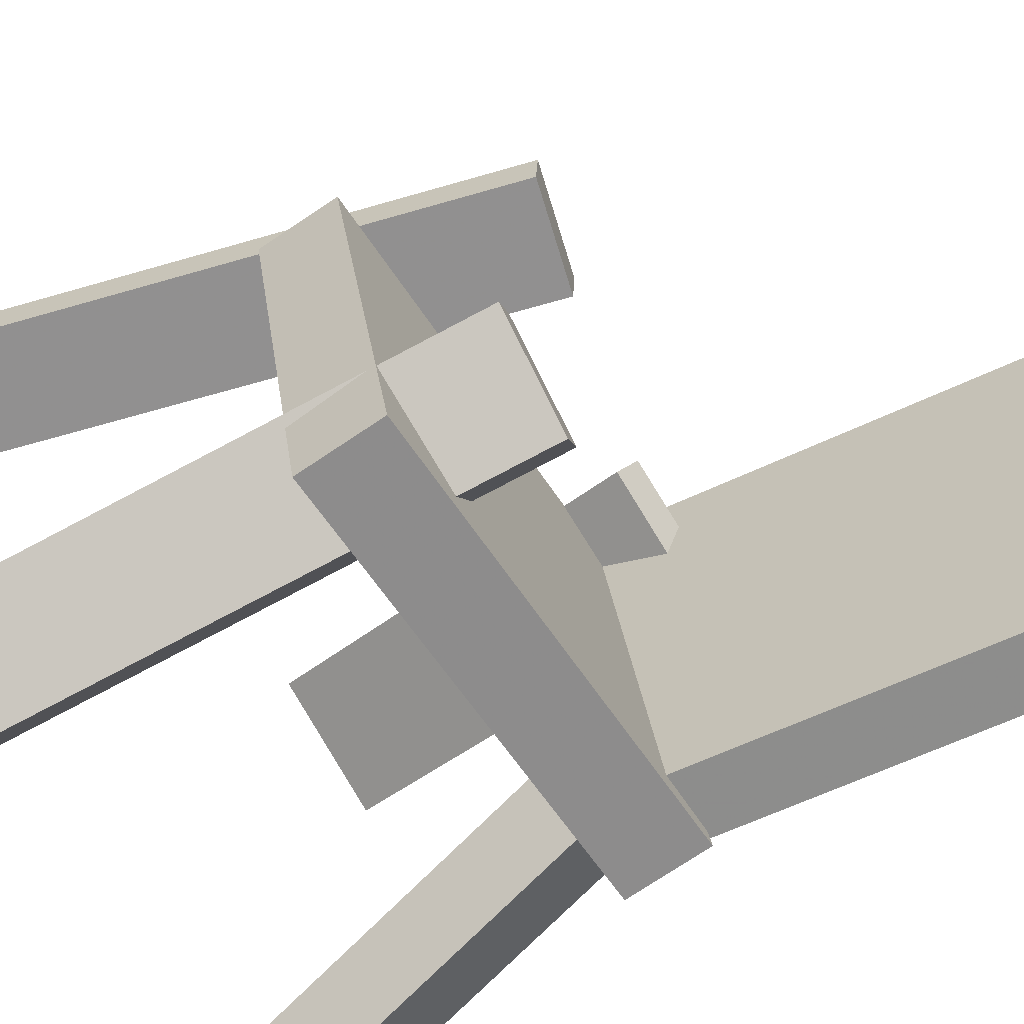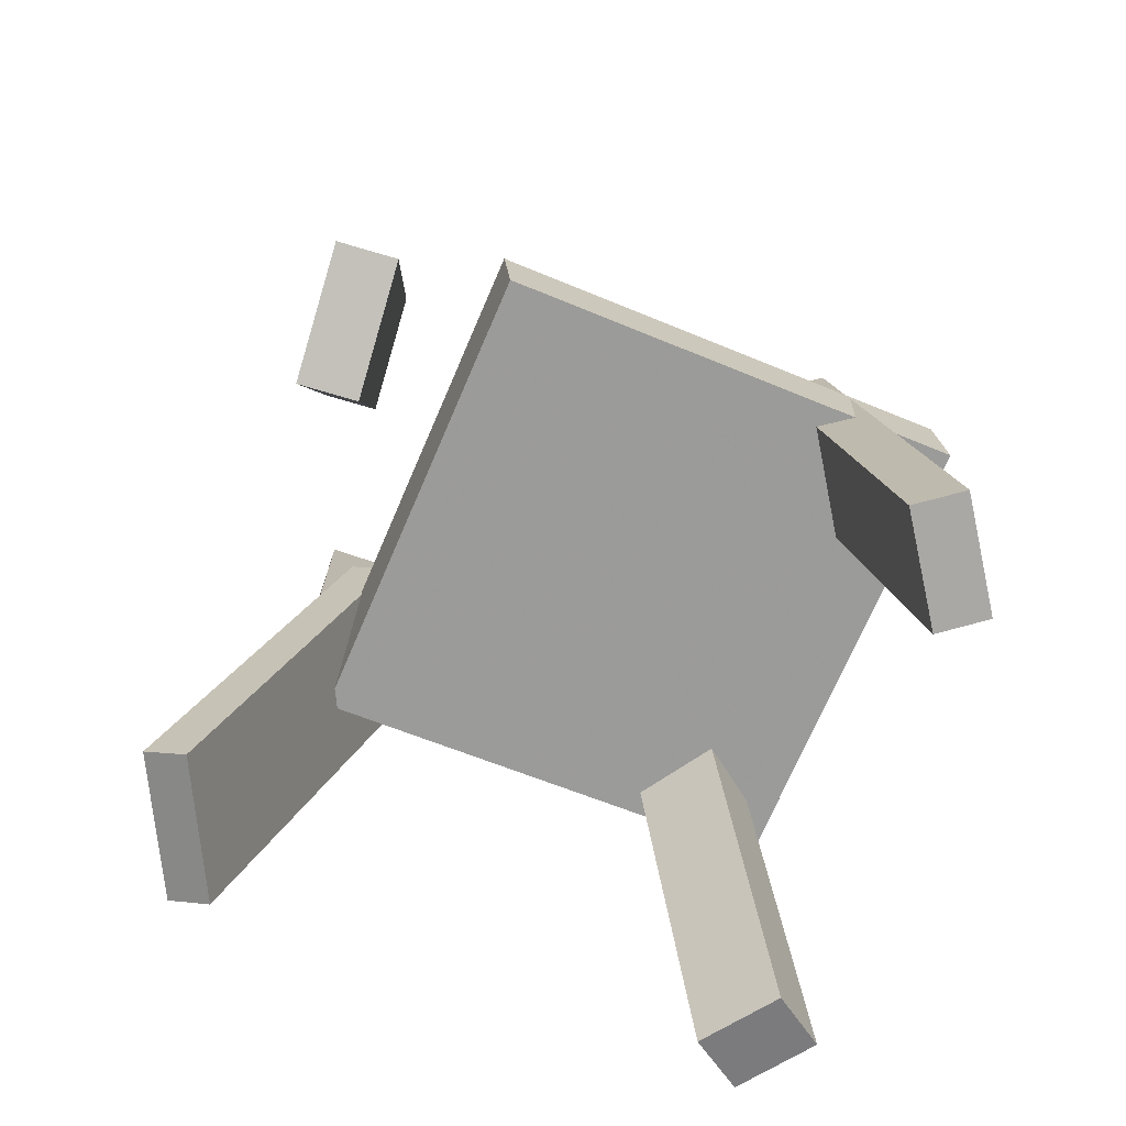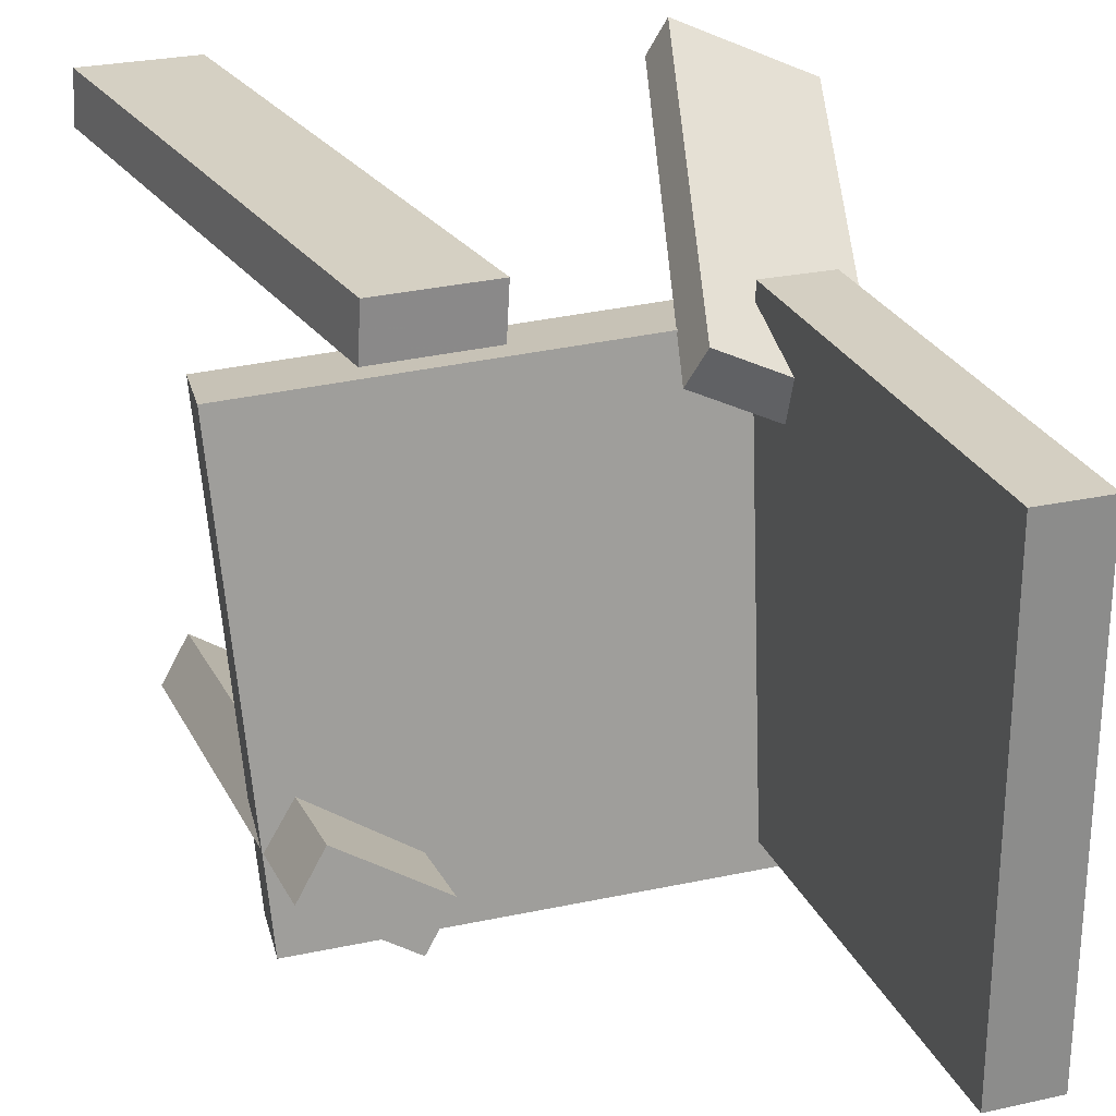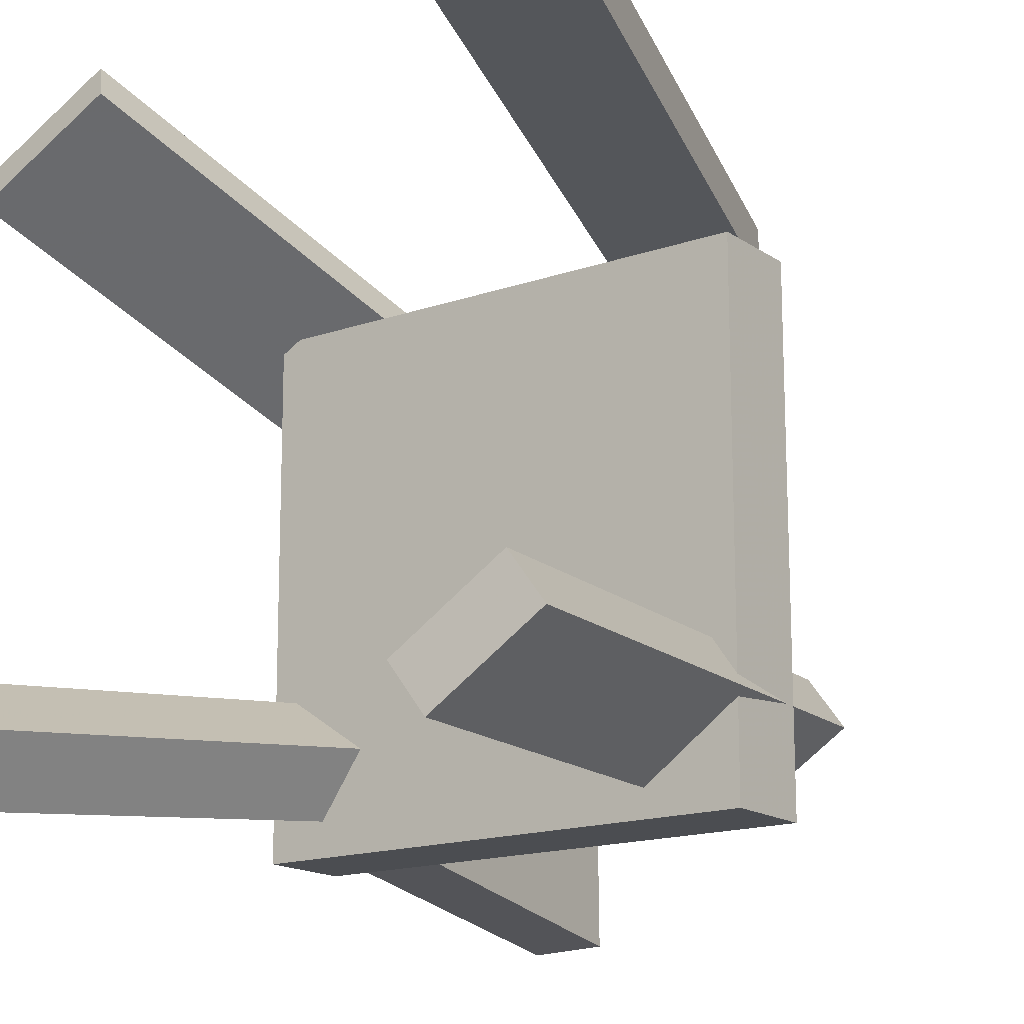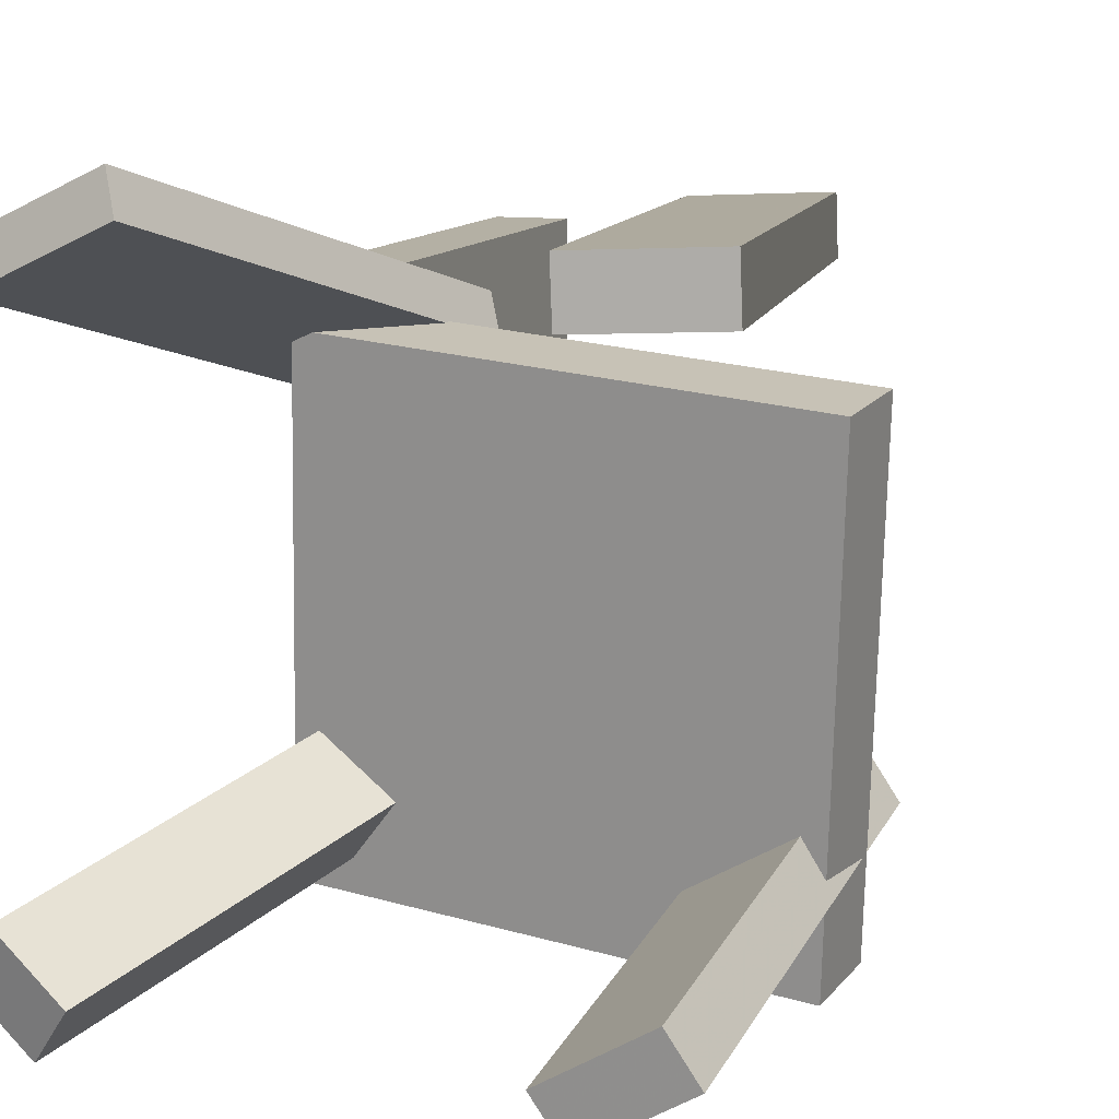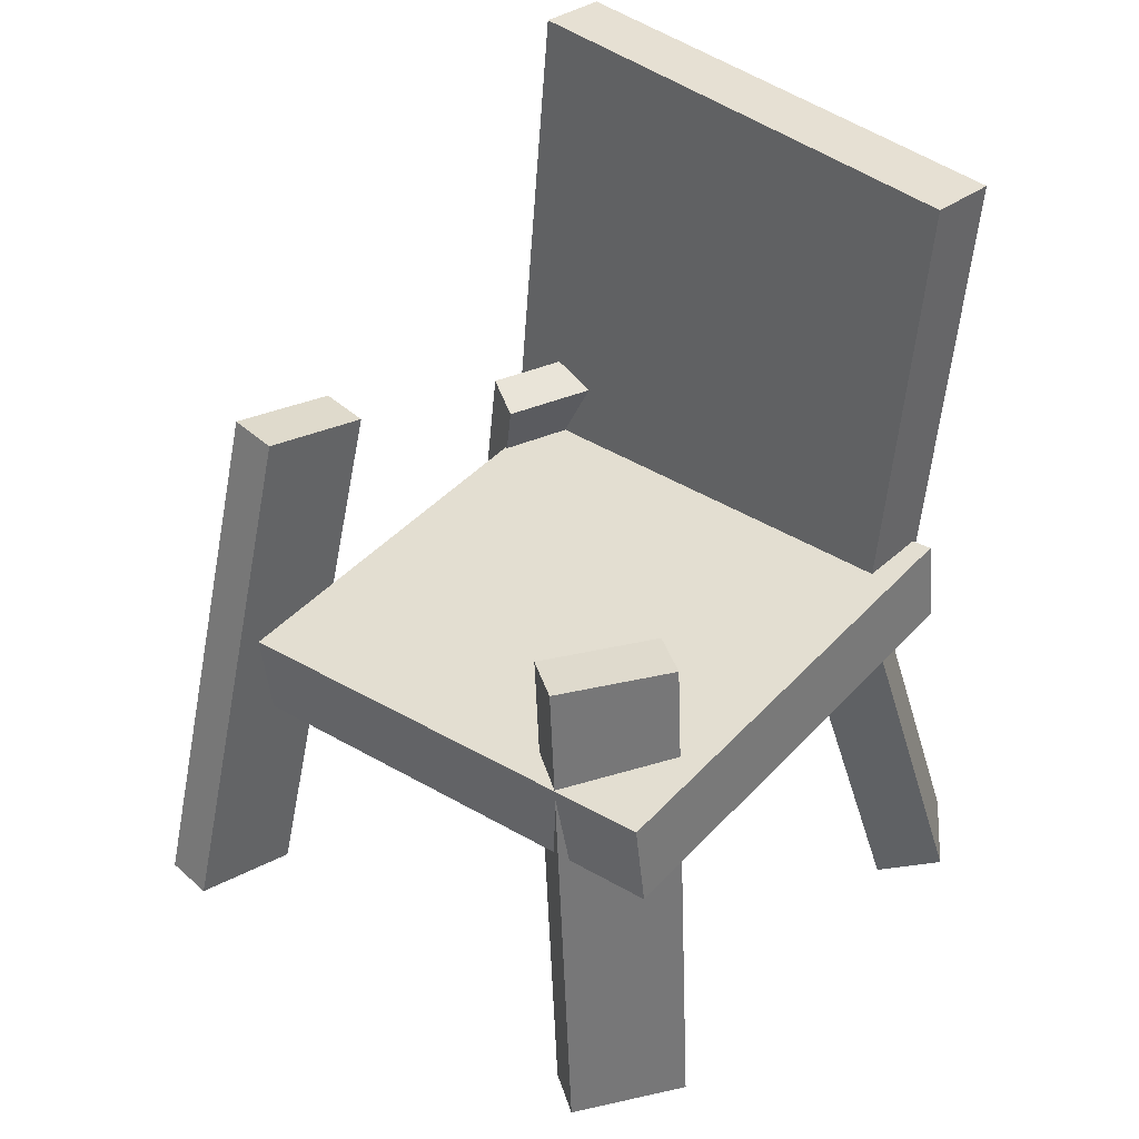
<metadata>
{"format":"obj","ext":"obj","renderer":"f3d","projection":"perspective","resolution":1024,"background":"white","views":[{"elev":-64.2,"azim":121.2,"up":"+Z"},{"elev":-73.0,"azim":71.1,"up":"+Y"},{"elev":25.6,"azim":166.0,"up":"+Z"},{"elev":-23.4,"azim":34.2,"up":"+Z"},{"elev":11.7,"azim":25.1,"up":"+Z"},{"elev":41.8,"azim":133.5,"up":"+Y"}]}
</metadata>
<code>
v -0.1646 -0.02158 -0.1923
v -0.1664 -0.02107 0.1827
v -0.2013 0.3272 -0.193
v -0.2031 0.3277 0.1821
v -0.1104 -0.01588 -0.1921
v -0.1122 -0.01537 0.183
v -0.1471 0.3329 -0.1927
v -0.1489 0.3334 0.1823
f 1.0 7.0 5.0
f 1.0 3.0 7.0
f 1.0 4.0 3.0
f 1.0 2.0 4.0
f 3.0 8.0 7.0
f 3.0 4.0 8.0
f 5.0 7.0 8.0
f 5.0 8.0 6.0
f 1.0 5.0 6.0
f 1.0 6.0 2.0
f 2.0 6.0 8.0
f 2.0 8.0 4.0
v 0.1518 0.08613 0.1917
v 0.06127 0.063 0.1878
v 0.1498 0.08683 0.2327
v 0.05929 0.0637 0.2287
v 0.2624 -0.3489 0.2045
v 0.1719 -0.3721 0.2005
v 0.2604 -0.3482 0.2454
v 0.1699 -0.3714 0.2415
f 9.0 15.0 13.0
f 9.0 11.0 15.0
f 9.0 12.0 11.0
f 9.0 10.0 12.0
f 11.0 16.0 15.0
f 11.0 12.0 16.0
f 13.0 15.0 16.0
f 13.0 16.0 14.0
f 9.0 13.0 14.0
f 9.0 14.0 10.0
f 10.0 14.0 16.0
f 10.0 16.0 12.0
v -0.201 -0.3354 -0.1643
v -0.1306 -0.00464 -0.09943
v -0.234 -0.3203 -0.2054
v -0.1636 0.01042 -0.1404
v -0.1488 -0.3381 -0.2073
v -0.07833 -0.00734 -0.1424
v -0.1817 -0.323 -0.2483
v -0.1113 0.007723 -0.1834
f 17.0 23.0 21.0
f 17.0 19.0 23.0
f 17.0 20.0 19.0
f 17.0 18.0 20.0
f 19.0 24.0 23.0
f 19.0 20.0 24.0
f 21.0 23.0 24.0
f 21.0 24.0 22.0
f 17.0 21.0 22.0
f 17.0 22.0 18.0
f 18.0 22.0 24.0
f 18.0 24.0 20.0
v 0.1301 -0.3171 -0.2154
v 0.09926 0.08008 -0.1652
v 0.1519 -0.3109 -0.2511
v 0.121 0.08629 -0.201
v 0.2092 -0.3171 -0.1672
v 0.1784 0.08013 -0.117
v 0.231 -0.3109 -0.2029
v 0.2002 0.08634 -0.1528
f 25.0 31.0 29.0
f 25.0 27.0 31.0
f 25.0 28.0 27.0
f 25.0 26.0 28.0
f 27.0 32.0 31.0
f 27.0 28.0 32.0
f 29.0 31.0 32.0
f 29.0 32.0 30.0
f 25.0 29.0 30.0
f 25.0 30.0 26.0
f 26.0 30.0 32.0
f 26.0 32.0 28.0
v 0.2265 -0.09362 0.1235
v -0.1406 -0.08411 0.1515
v 0.1996 -0.05321 -0.2435
v -0.1675 -0.04371 -0.2155
v 0.2288 -0.02775 0.1306
v -0.1383 -0.01825 0.1586
v 0.2018 0.01265 -0.2364
v -0.1653 0.02216 -0.2084
f 33.0 39.0 37.0
f 33.0 35.0 39.0
f 33.0 36.0 35.0
f 33.0 34.0 36.0
f 35.0 40.0 39.0
f 35.0 36.0 40.0
f 37.0 39.0 40.0
f 37.0 40.0 38.0
f 33.0 37.0 38.0
f 33.0 38.0 34.0
f 34.0 38.0 40.0
f 34.0 40.0 36.0
v -0.1608 0.03748 0.08815
v -0.2289 -0.2988 0.1906
v -0.1732 0.04901 0.1177
v -0.2413 -0.2873 0.2202
v -0.05395 0.03036 0.1358
v -0.1221 -0.306 0.2382
v -0.06638 0.04189 0.1654
v -0.1345 -0.2944 0.2678
f 41.0 47.0 45.0
f 41.0 43.0 47.0
f 41.0 44.0 43.0
f 41.0 42.0 44.0
f 43.0 48.0 47.0
f 43.0 44.0 48.0
f 45.0 47.0 48.0
f 45.0 48.0 46.0
f 41.0 45.0 46.0
f 41.0 46.0 42.0
f 42.0 46.0 48.0
f 42.0 48.0 44.0

</code>
